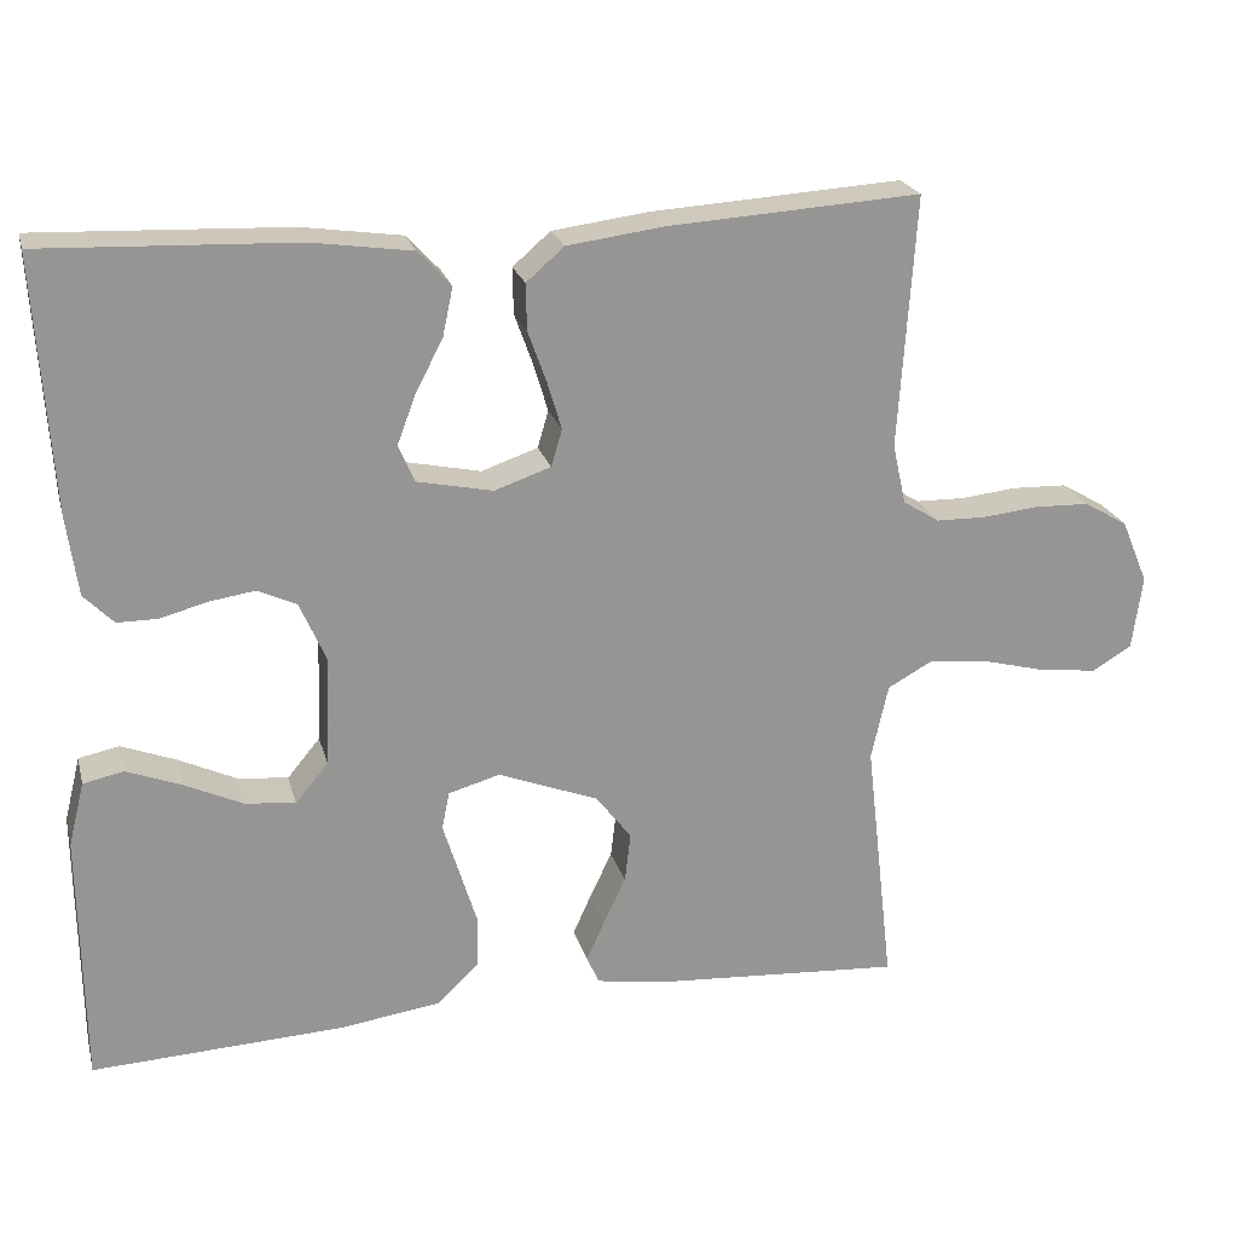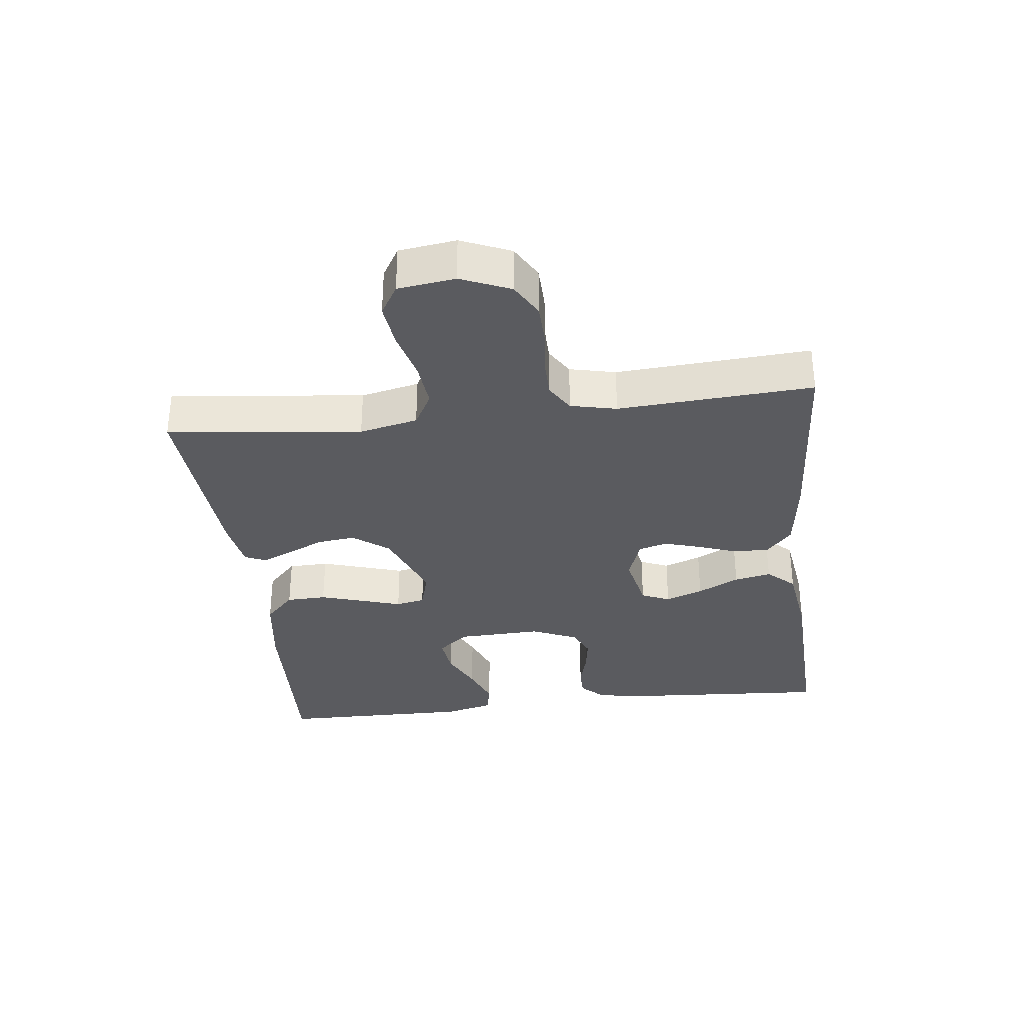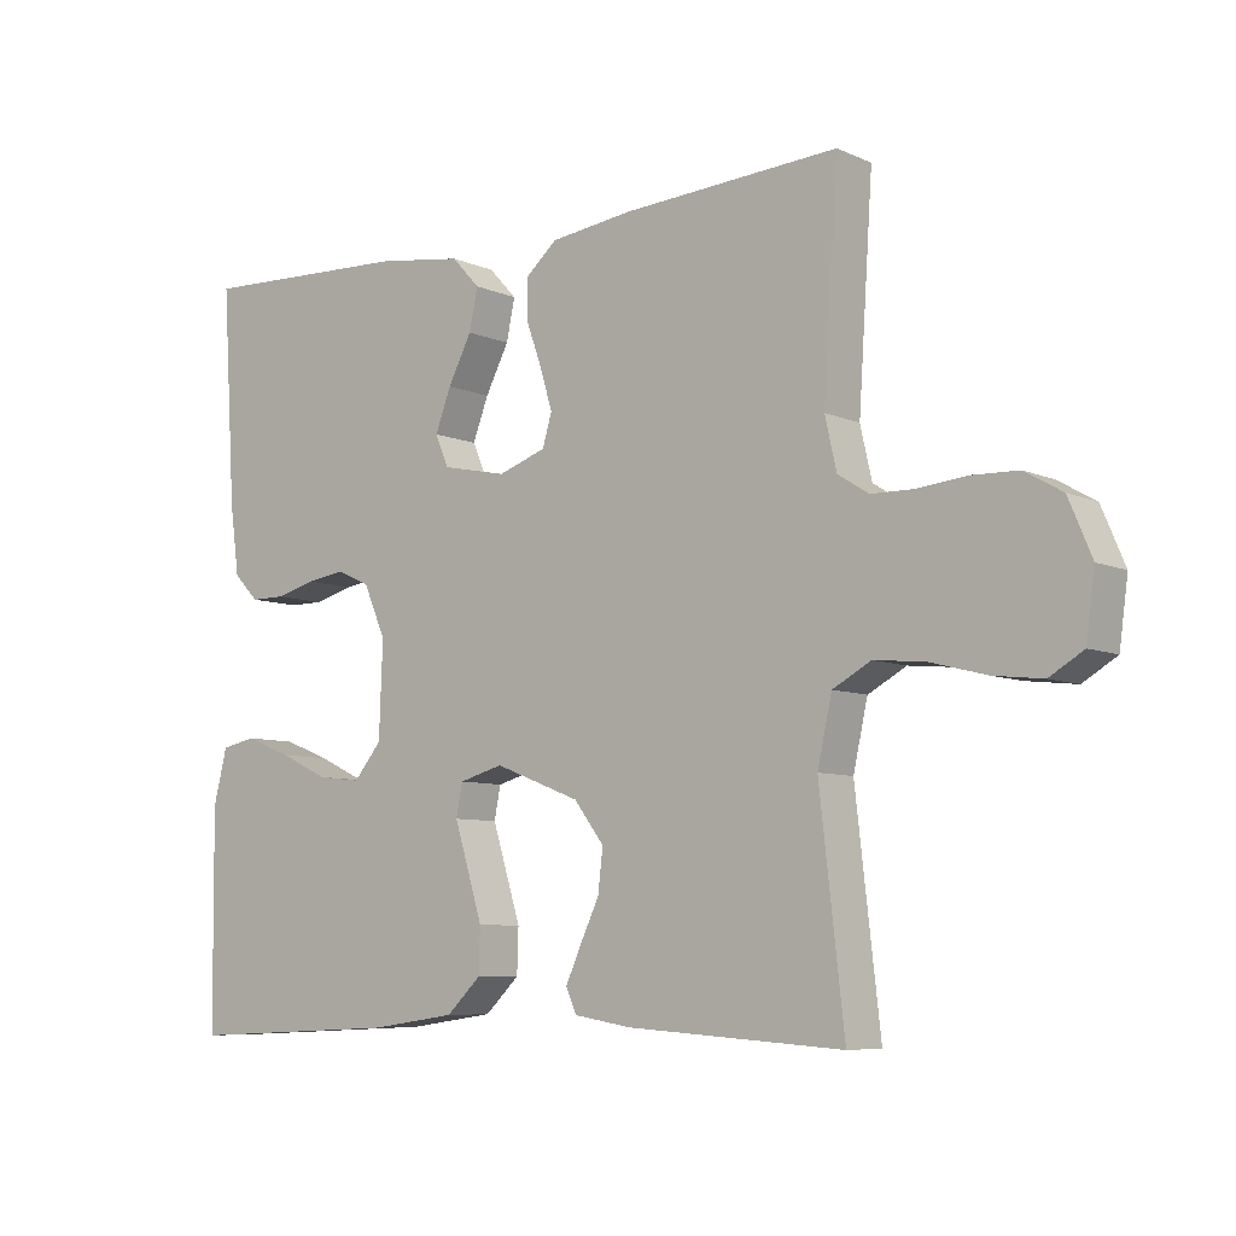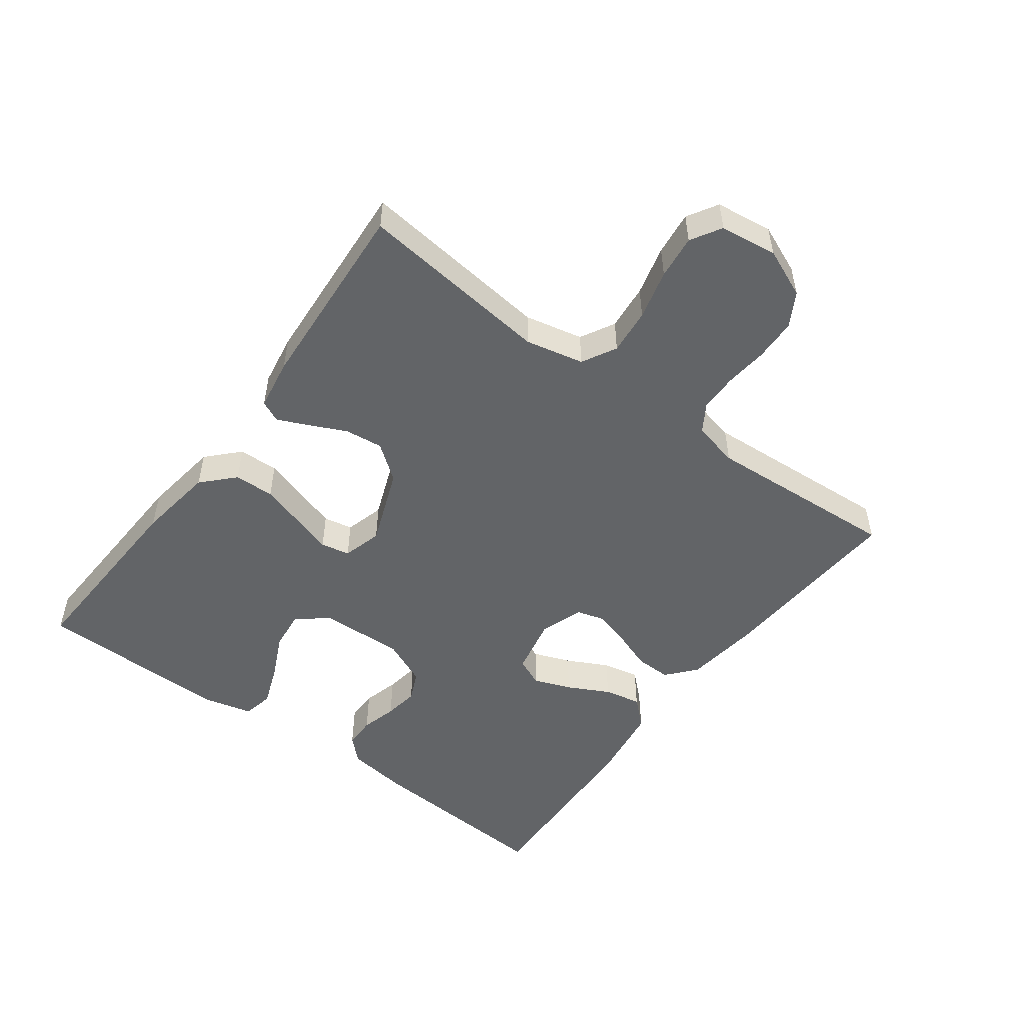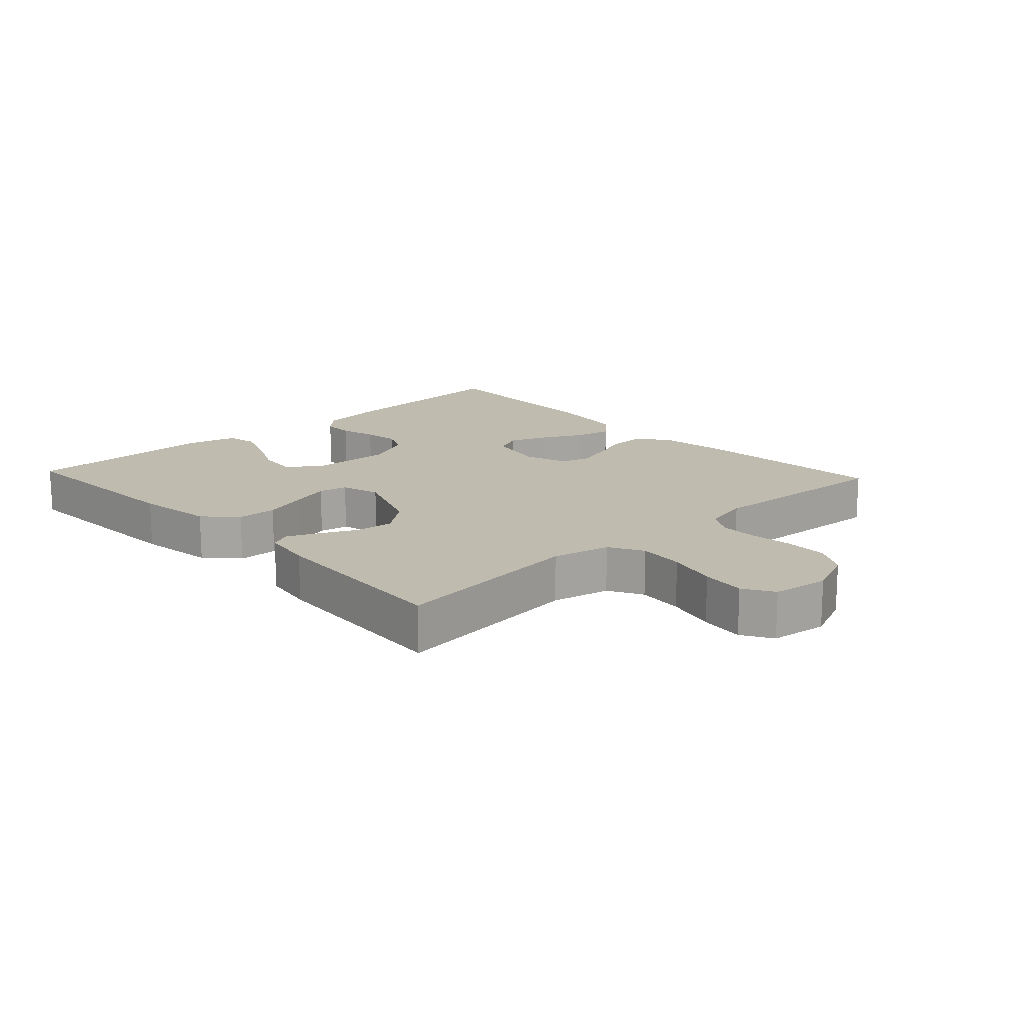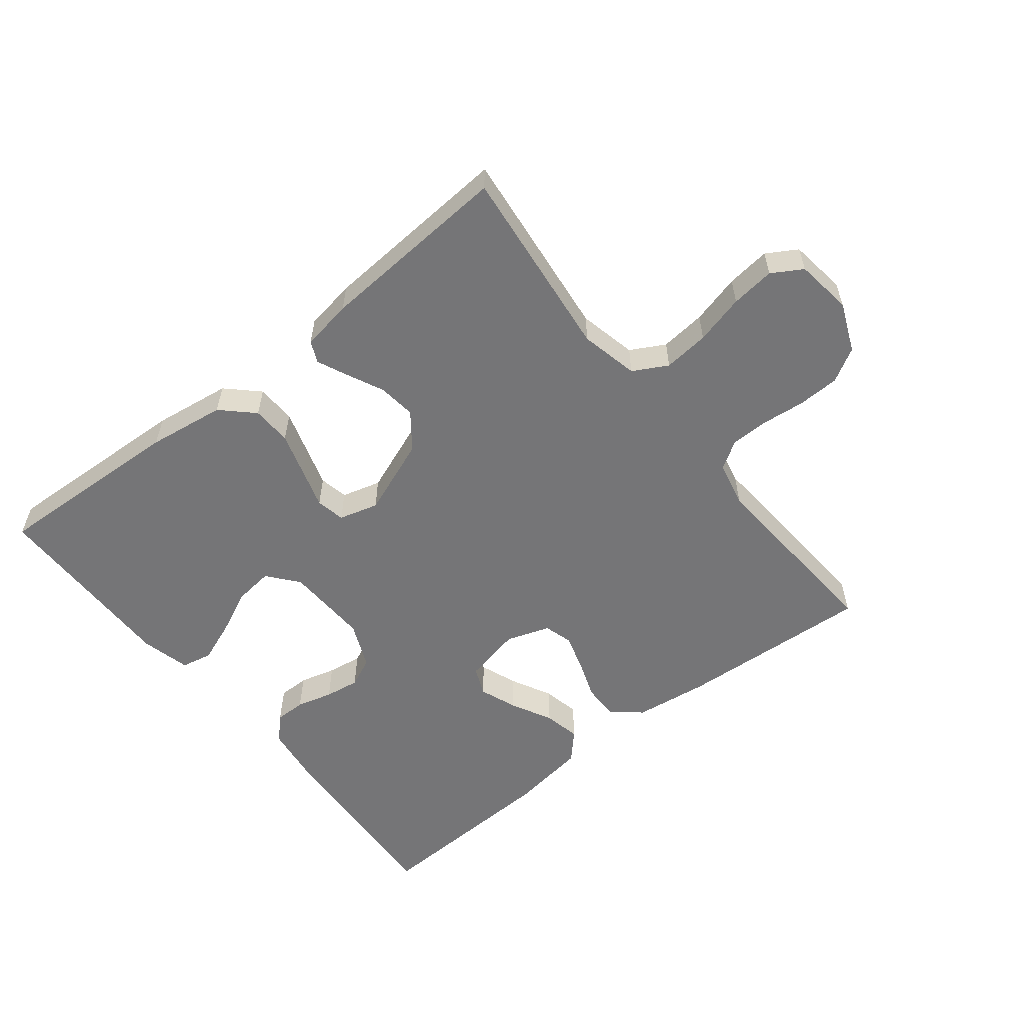
<metadata>
{"format":"obj","ext":"obj","renderer":"f3d","projection":"perspective","resolution":1024,"background":"white","views":[{"elev":22.3,"azim":165.7,"up":"+Z"},{"elev":-32.8,"azim":-83.3,"up":"+Y"},{"elev":-7.4,"azim":-140.9,"up":"+Z"},{"elev":-51.1,"azim":-126.6,"up":"+Y"},{"elev":16.0,"azim":-133.0,"up":"+Y"},{"elev":-56.6,"azim":-141.5,"up":"+Y"}]}
</metadata>
<code>
v -0.5 0.07 0.5
v -0.2 0.07 0.481
v -0.085 0.07 0.466
v -0.04 0.07 0.427
v -0.041 0.07 0.372
v -0.063 0.07 0.311
v -0.08 0.07 0.254
v -0.067 0.07 0.21
v 0 0.07 0.187
v 0.09 0.07 0.206
v 0.109 0.07 0.25
v 0.087 0.07 0.308
v 0.054 0.07 0.372
v 0.042 0.07 0.429
v 0.081 0.07 0.471
v 0.2 0.07 0.488
v 0.5 0.07 0.5
v 0.481 0.07 0.2
v 0.468 0.07 0.105
v 0.433 0.07 0.069
v 0.385 0.07 0.069
v 0.329 0.07 0.084
v 0.275 0.07 0.092
v 0.229 0.07 0.071
v 0.198 0.07 0
v 0.203 0.07 -0.131
v 0.242 0.07 -0.178
v 0.303 0.07 -0.171
v 0.371 0.07 -0.139
v 0.436 0.07 -0.114
v 0.484 0.07 -0.124
v 0.503 0.07 -0.2
v 0.5 0.07 -0.5
v 0.2 0.07 -0.486
v 0.08 0.07 -0.469
v 0.032 0.07 -0.423
v 0.03 0.07 -0.361
v 0.051 0.07 -0.293
v 0.07 0.07 -0.232
v 0.061 0.07 -0.187
v 0 0.07 -0.17
v -0.119 0.07 -0.216
v -0.161 0.07 -0.271
v -0.154 0.07 -0.33
v -0.127 0.07 -0.387
v -0.106 0.07 -0.434
v -0.121 0.07 -0.467
v -0.2 0.07 -0.48
v -0.5 0.07 -0.5
v -0.466 0.07 -0.2
v -0.486 0.07 -0.11
v -0.539 0.07 -0.081
v -0.61 0.07 -0.088
v -0.687 0.07 -0.108
v -0.755 0.07 -0.116
v -0.802 0.07 -0.088
v -0.814 0.07 0
v -0.782 0.07 0.076
v -0.73 0.07 0.106
v -0.665 0.07 0.108
v -0.598 0.07 0.101
v -0.539 0.07 0.102
v -0.496 0.07 0.129
v -0.48 0.07 0.2
v -0.5 0 0.5
v -0.2 0 0.481
v -0.085 0 0.466
v -0.04 0 0.427
v -0.041 0 0.372
v -0.063 0 0.311
v -0.08 0 0.254
v -0.067 0 0.21
v 0 0 0.187
v 0.09 0 0.206
v 0.109 0 0.25
v 0.087 0 0.308
v 0.054 0 0.372
v 0.042 0 0.429
v 0.081 0 0.471
v 0.2 0 0.488
v 0.5 0 0.5
v 0.481 0 0.2
v 0.468 0 0.105
v 0.433 0 0.069
v 0.385 0 0.069
v 0.329 0 0.084
v 0.275 0 0.092
v 0.229 0 0.071
v 0.198 0 0
v 0.203 0 -0.131
v 0.242 0 -0.178
v 0.303 0 -0.171
v 0.371 0 -0.139
v 0.436 0 -0.114
v 0.484 0 -0.124
v 0.503 0 -0.2
v 0.5 0 -0.5
v 0.2 0 -0.486
v 0.08 0 -0.469
v 0.032 0 -0.423
v 0.03 0 -0.361
v 0.051 0 -0.293
v 0.07 0 -0.232
v 0.061 0 -0.187
v 0 0 -0.17
v -0.119 0 -0.216
v -0.161 0 -0.271
v -0.154 0 -0.33
v -0.127 0 -0.387
v -0.106 0 -0.434
v -0.121 0 -0.467
v -0.2 0 -0.48
v -0.5 0 -0.5
v -0.466 0 -0.2
v -0.486 0 -0.11
v -0.539 0 -0.081
v -0.61 0 -0.088
v -0.687 0 -0.108
v -0.755 0 -0.116
v -0.802 0 -0.088
v -0.814 0 0
v -0.782 0 0.076
v -0.73 0 0.106
v -0.665 0 0.108
v -0.598 0 0.101
v -0.539 0 0.102
v -0.496 0 0.129
v -0.48 0 0.2
f 59 60 61
f 58 59 61
f 57 58 61
f 56 57 61
f 55 56 61
f 54 55 61
f 53 54 61
f 52 53 61 62
f 51 52 62 63
f 48 49 50
f 47 48 50
f 46 47 50
f 45 46 50
f 44 45 50
f 51 63 64
f 50 51 64
f 44 50 64
f 43 44 64
f 37 38 39
f 36 37 39
f 35 36 39
f 34 35 39
f 33 34 39
f 32 33 39
f 31 32 39
f 28 29 30 31
f 28 31 39
f 27 28 39
f 26 27 39 40
f 20 21 22
f 19 20 22
f 18 19 22
f 17 18 22
f 16 17 22
f 15 16 22
f 14 15 22
f 13 14 22
f 12 13 22
f 11 12 22 23
f 10 11 23 24
f 4 5 6
f 3 4 6
f 2 3 6
f 1 2 6
f 64 1 6
f 64 6 7
f 64 7 8
f 43 64 8
f 42 43 8
f 41 42 8 9
f 41 9 10
f 40 41 10
f 26 40 10
f 25 26 10
f 10 24 25
f 125 124 123
f 125 123 122
f 125 122 121
f 125 121 120
f 125 120 119
f 125 119 118
f 125 118 117
f 126 125 117 116
f 127 126 116 115
f 114 113 112
f 114 112 111
f 114 111 110
f 114 110 109
f 114 109 108
f 128 127 115
f 128 115 114
f 128 114 108
f 128 108 107
f 103 102 101
f 103 101 100
f 103 100 99
f 103 99 98
f 103 98 97
f 103 97 96
f 103 96 95
f 95 94 93 92
f 103 95 92
f 103 92 91
f 104 103 91 90
f 86 85 84
f 86 84 83
f 86 83 82
f 86 82 81
f 86 81 80
f 86 80 79
f 86 79 78
f 86 78 77
f 86 77 76
f 87 86 76 75
f 88 87 75 74
f 70 69 68
f 70 68 67
f 70 67 66
f 70 66 65
f 70 65 128
f 71 70 128
f 72 71 128
f 72 128 107
f 72 107 106
f 73 72 106 105
f 74 73 105
f 74 105 104
f 74 104 90
f 74 90 89
f 89 88 74
f 1 65 66 2
f 2 66 67 3
f 3 67 68 4
f 4 68 69 5
f 5 69 70 6
f 6 70 71 7
f 7 71 72 8
f 8 72 73 9
f 9 73 74 10
f 10 74 75 11
f 11 75 76 12
f 12 76 77 13
f 13 77 78 14
f 14 78 79 15
f 15 79 80 16
f 16 80 81 17
f 17 81 82 18
f 18 82 83 19
f 19 83 84 20
f 20 84 85 21
f 21 85 86 22
f 22 86 87 23
f 23 87 88 24
f 24 88 89 25
f 25 89 90 26
f 26 90 91 27
f 27 91 92 28
f 28 92 93 29
f 29 93 94 30
f 30 94 95 31
f 31 95 96 32
f 32 96 97 33
f 33 97 98 34
f 34 98 99 35
f 35 99 100 36
f 36 100 101 37
f 37 101 102 38
f 38 102 103 39
f 39 103 104 40
f 40 104 105 41
f 41 105 106 42
f 42 106 107 43
f 43 107 108 44
f 44 108 109 45
f 45 109 110 46
f 46 110 111 47
f 47 111 112 48
f 48 112 113 49
f 49 113 114 50
f 50 114 115 51
f 51 115 116 52
f 52 116 117 53
f 53 117 118 54
f 54 118 119 55
f 55 119 120 56
f 56 120 121 57
f 57 121 122 58
f 58 122 123 59
f 59 123 124 60
f 60 124 125 61
f 61 125 126 62
f 62 126 127 63
f 63 127 128 64
f 64 128 65 1

</code>
